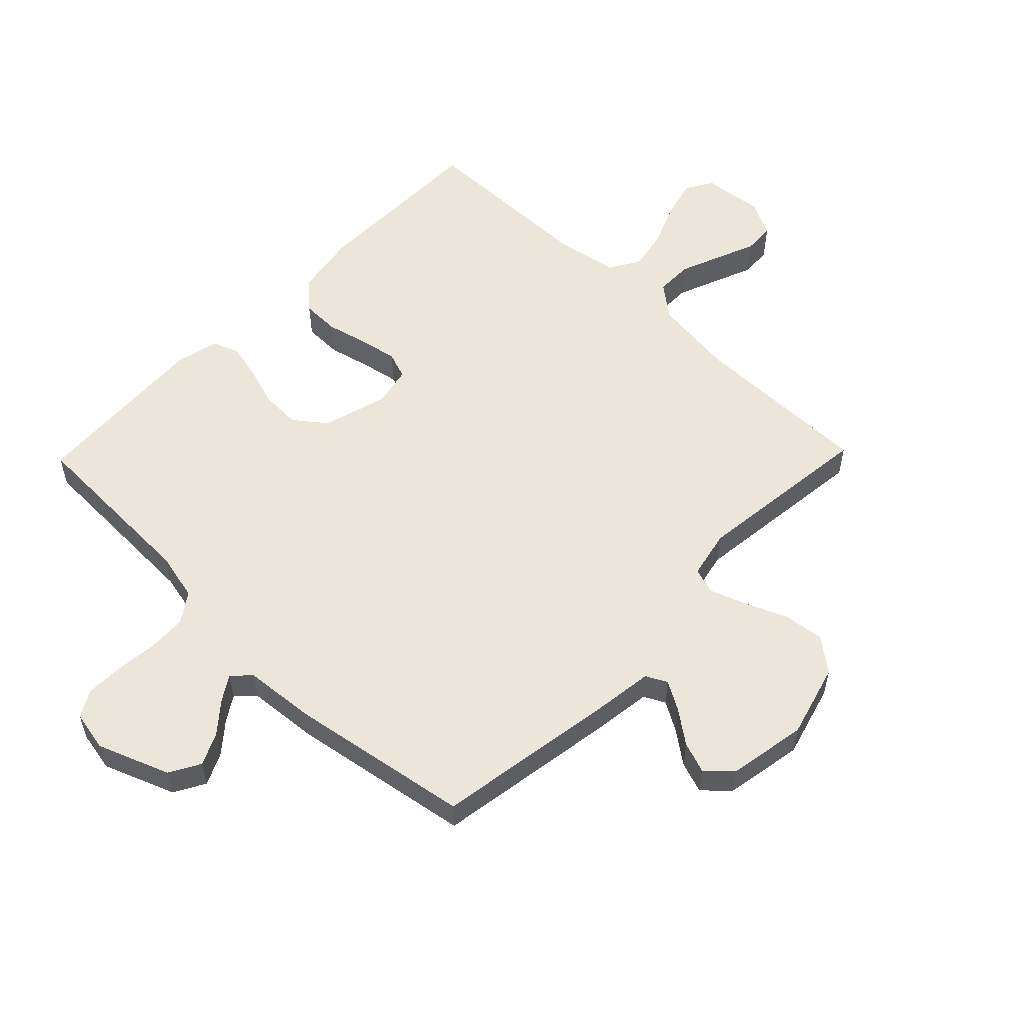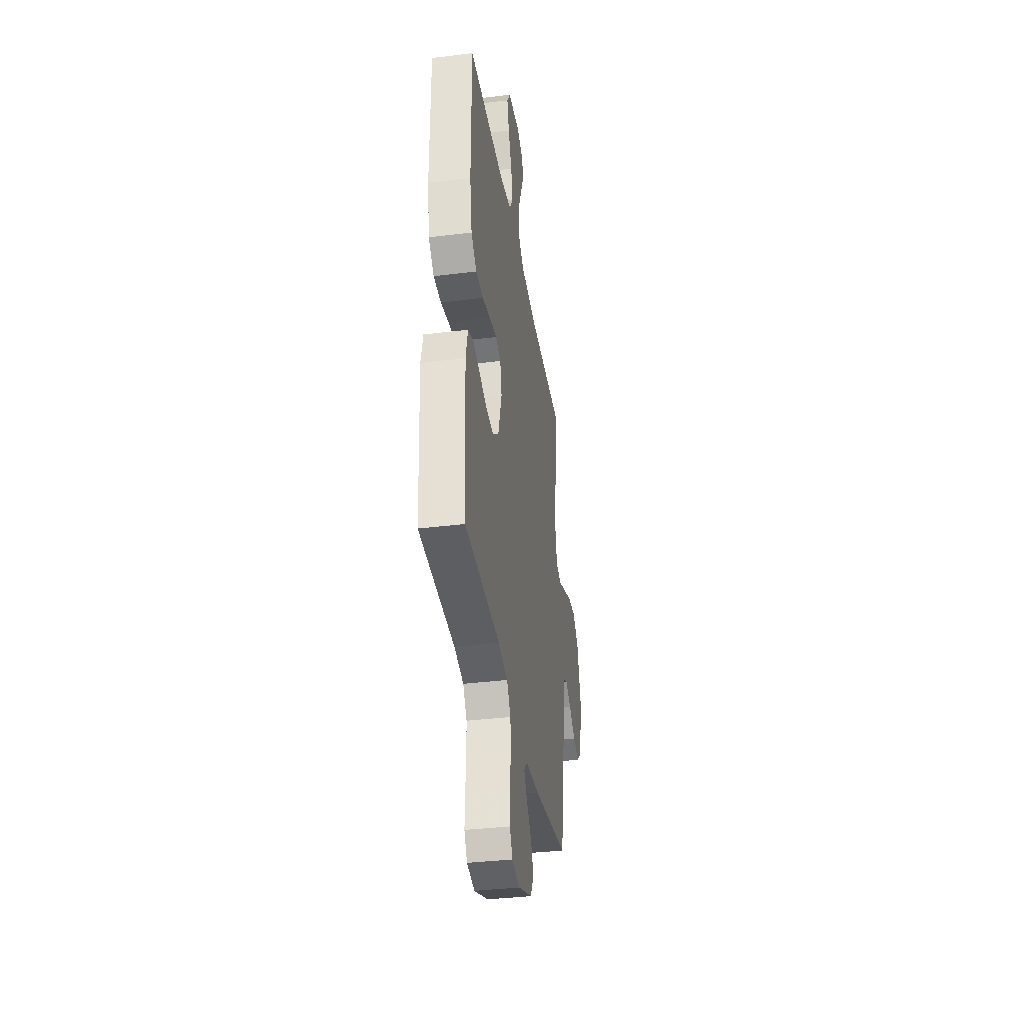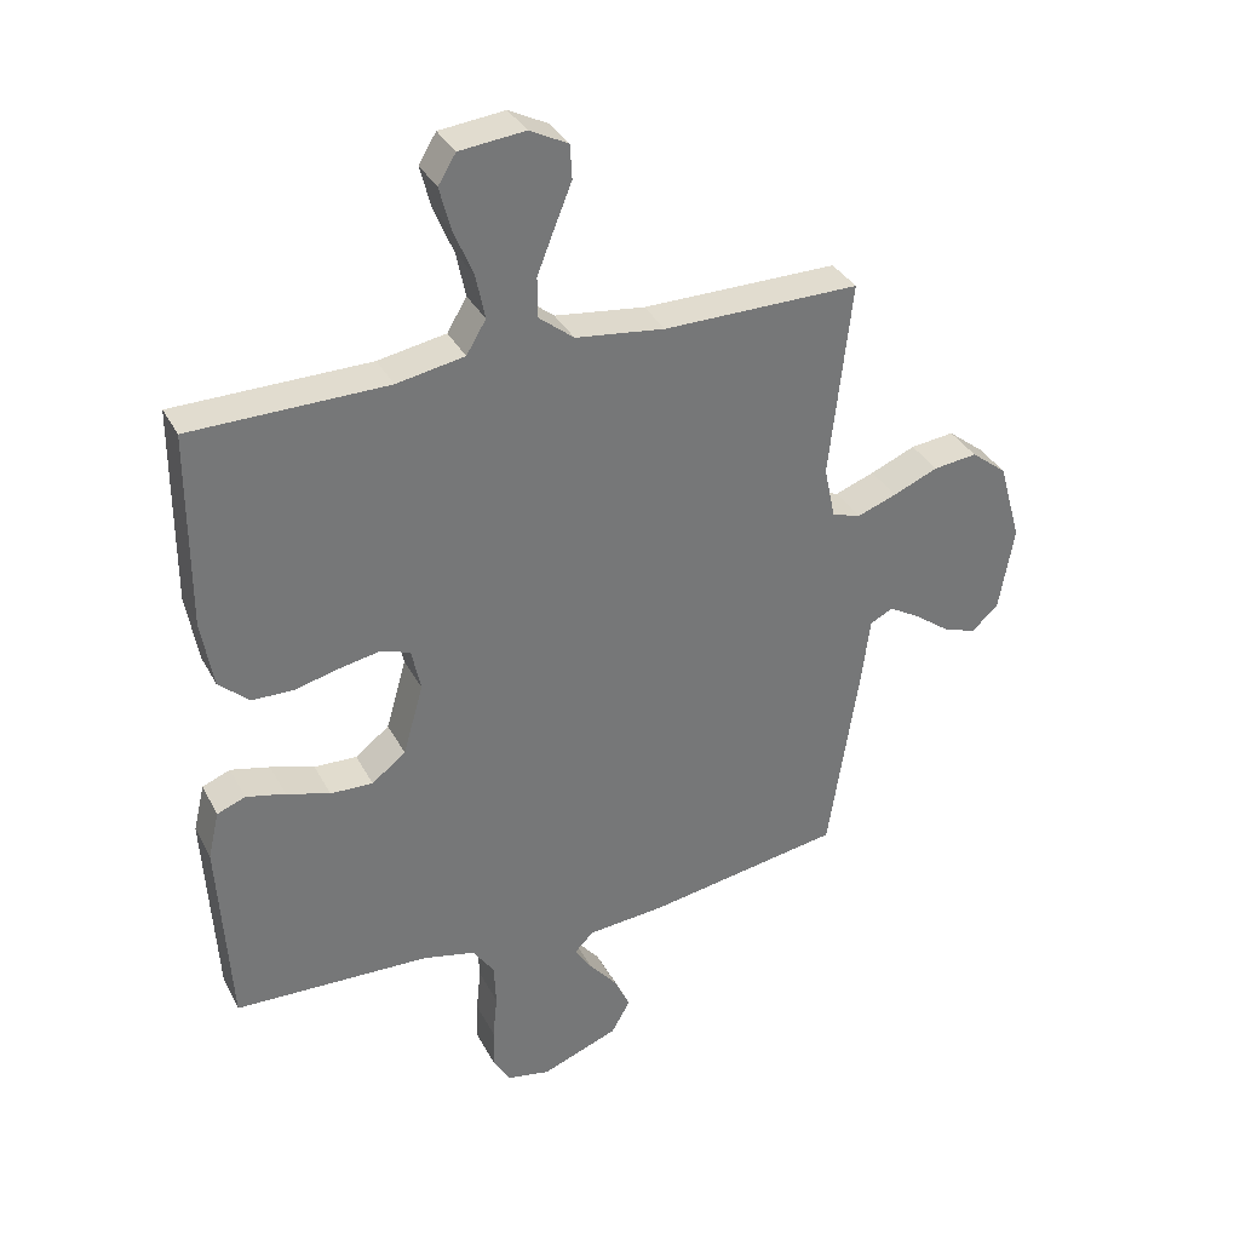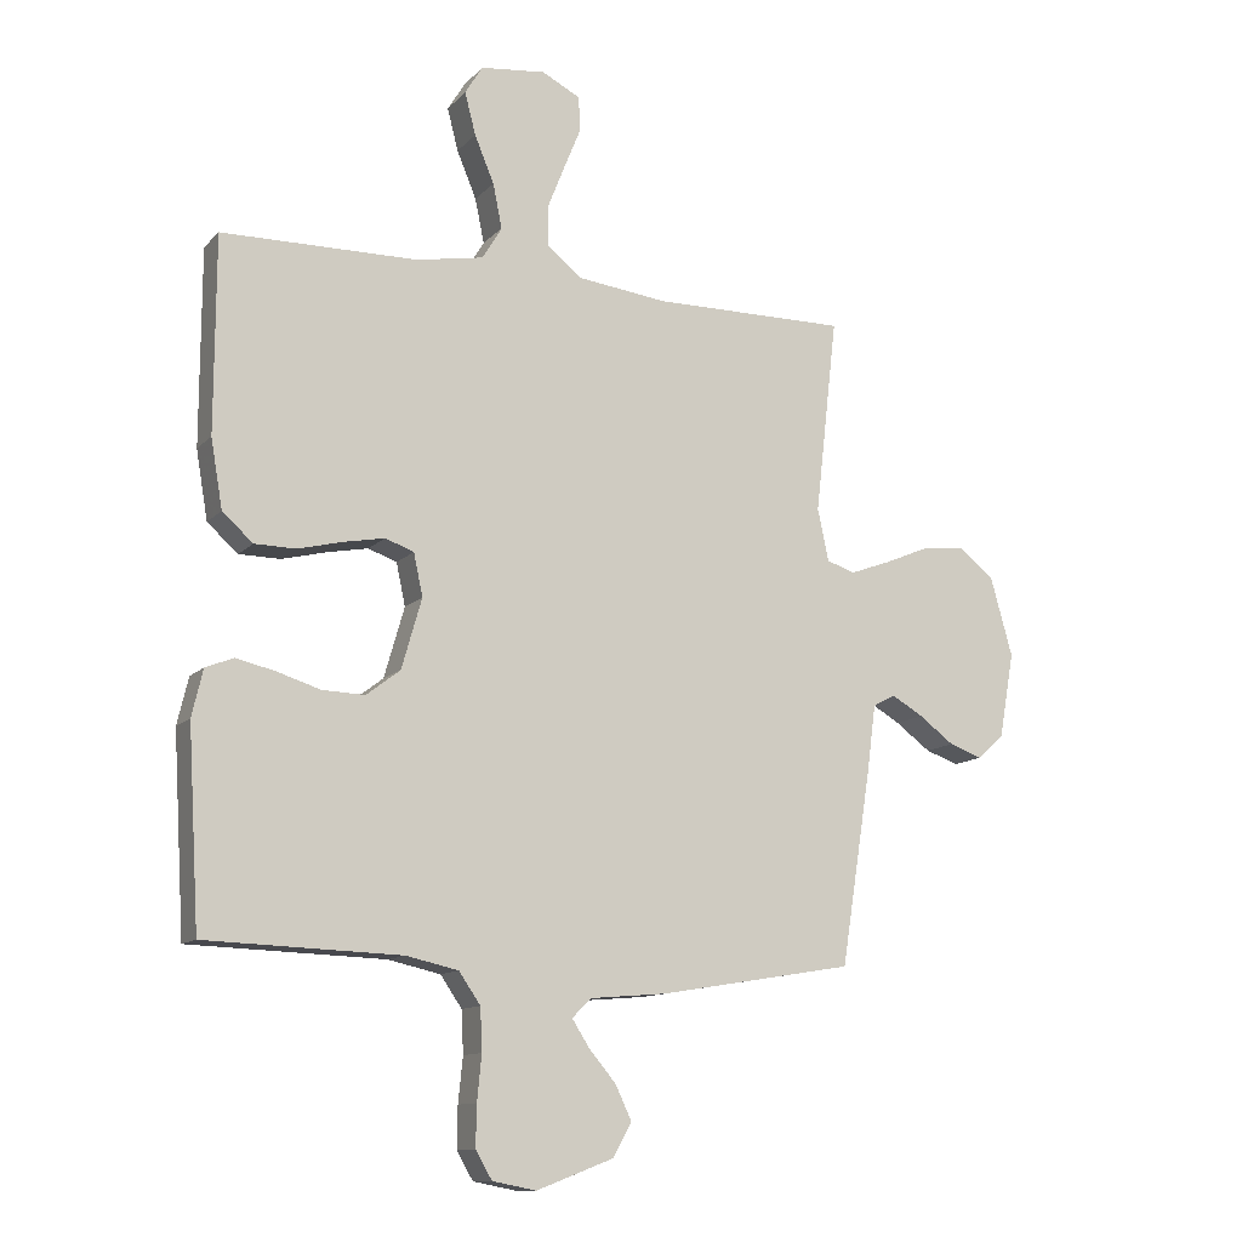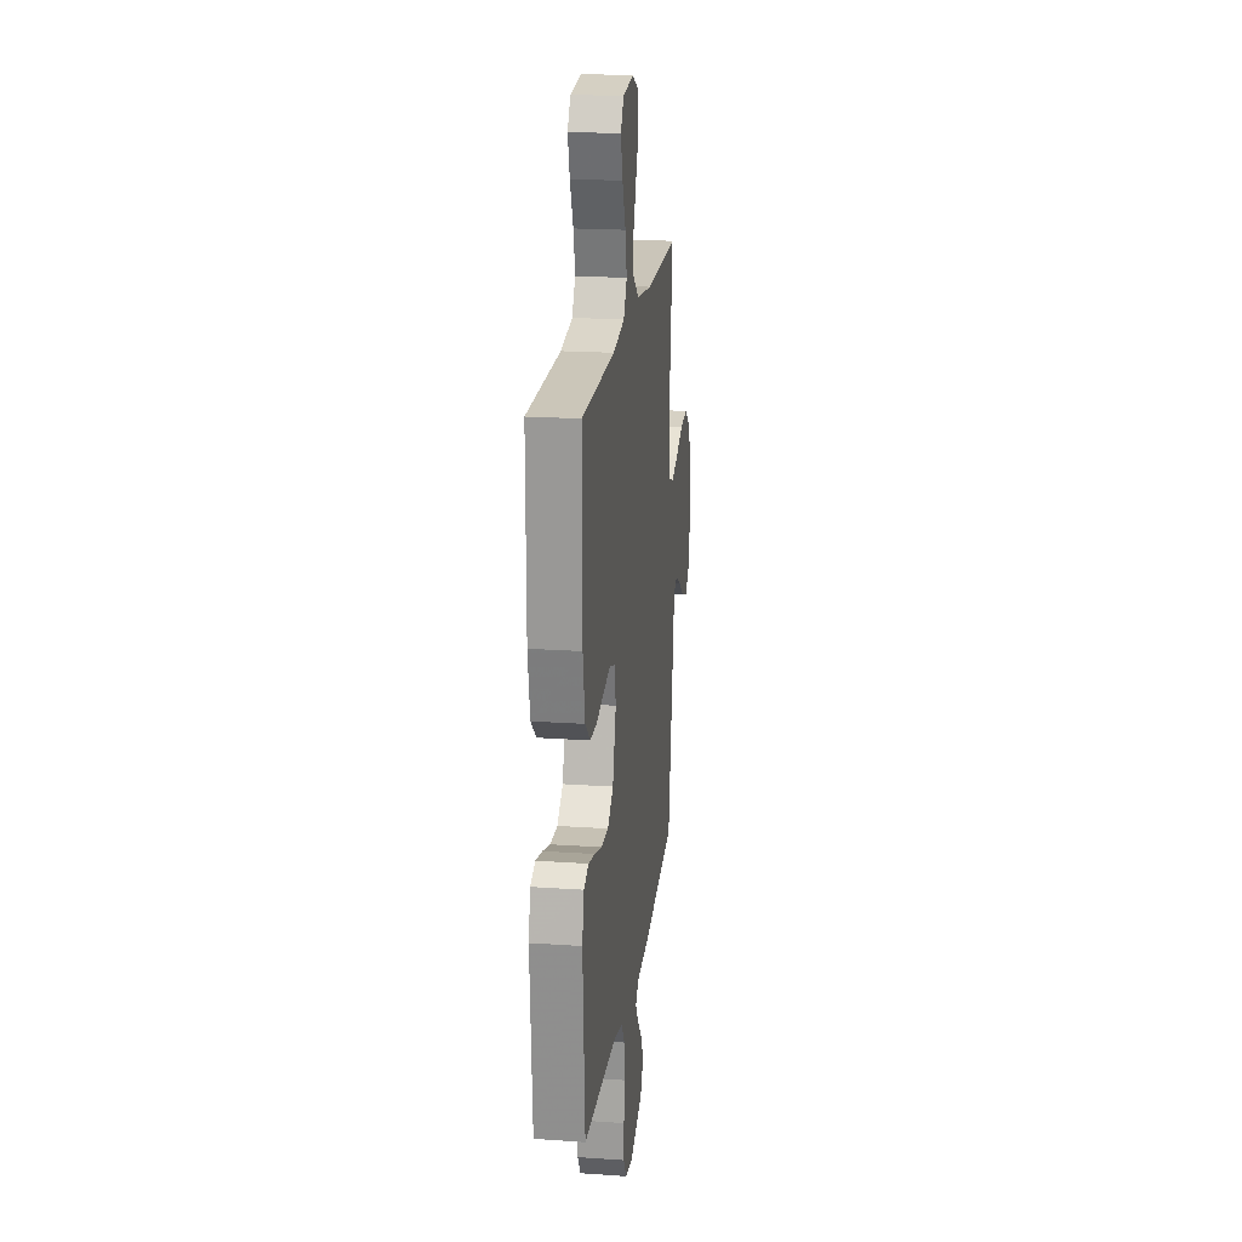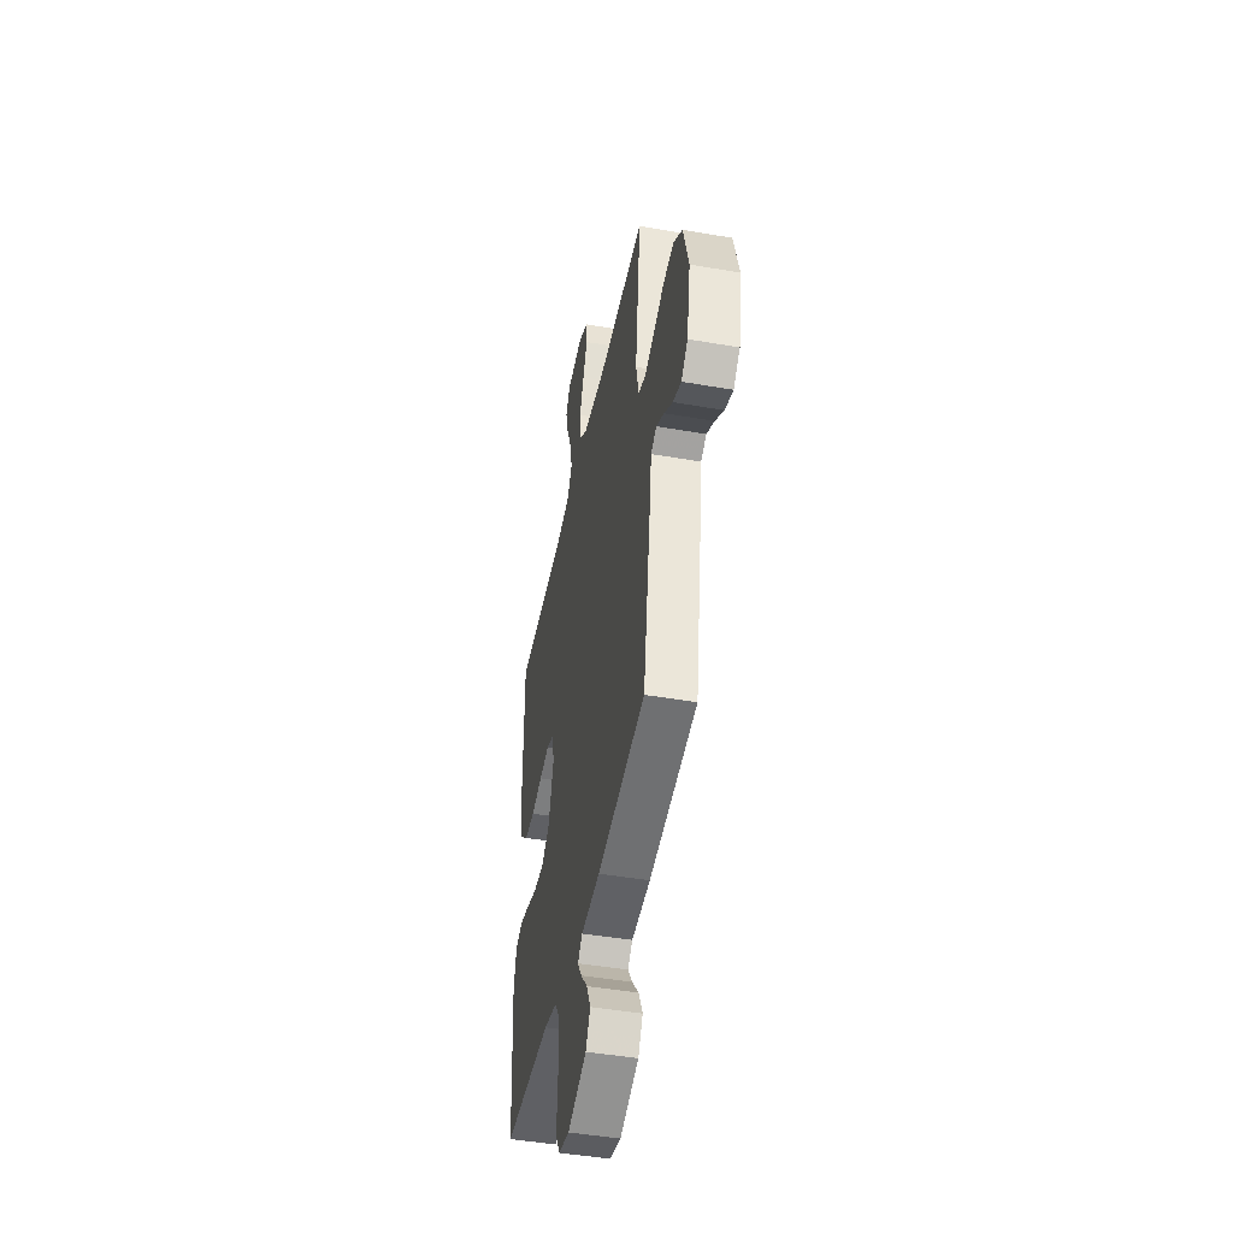
<metadata>
{"format":"obj","ext":"obj","renderer":"f3d","projection":"perspective","resolution":1024,"background":"white","views":[{"elev":55.6,"azim":-135.9,"up":"+Y"},{"elev":-36.7,"azim":99.1,"up":"+Z"},{"elev":34.4,"azim":155.5,"up":"+Z"},{"elev":-11.9,"azim":154.7,"up":"+Z"},{"elev":20.2,"azim":97.3,"up":"+Z"},{"elev":-45.5,"azim":-101.4,"up":"+Z"}]}
</metadata>
<code>
v 0.5 0.07 -0.5
v 0.2 0.07 -0.51
v 0.12 0.07 -0.528
v 0.087 0.07 -0.576
v 0.084 0.07 -0.641
v 0.091 0.07 -0.71
v 0.092 0.07 -0.773
v 0.067 0.07 -0.816
v 0 0.07 -0.829
v -0.118 0.07 -0.784
v -0.147 0.07 -0.733
v -0.122 0.07 -0.68
v -0.08 0.07 -0.63
v -0.054 0.07 -0.589
v -0.083 0.07 -0.56
v -0.2 0.07 -0.55
v -0.5 0.07 -0.5
v -0.547 0.07 -0.2
v -0.56 0.07 -0.1
v -0.595 0.07 -0.082
v -0.643 0.07 -0.11
v -0.697 0.07 -0.15
v -0.748 0.07 -0.168
v -0.789 0.07 -0.13
v -0.812 0.07 0
v -0.778 0.07 0.122
v -0.723 0.07 0.165
v -0.656 0.07 0.157
v -0.587 0.07 0.128
v -0.527 0.07 0.106
v -0.483 0.07 0.12
v -0.466 0.07 0.2
v -0.5 0.07 0.5
v -0.2 0.07 0.498
v -0.063 0.07 0.515
v -0.009 0.07 0.558
v -0.009 0.07 0.619
v -0.036 0.07 0.687
v -0.062 0.07 0.751
v -0.059 0.07 0.803
v 0 0.07 0.833
v 0.1 0.07 0.822
v 0.127 0.07 0.778
v 0.11 0.07 0.713
v 0.08 0.07 0.641
v 0.066 0.07 0.573
v 0.096 0.07 0.523
v 0.2 0.07 0.504
v 0.5 0.07 0.5
v 0.501 0.07 0.2
v 0.483 0.07 0.095
v 0.436 0.07 0.053
v 0.373 0.07 0.052
v 0.304 0.07 0.069
v 0.241 0.07 0.081
v 0.197 0.07 0.065
v 0.183 0.07 0
v 0.214 0.07 -0.108
v 0.266 0.07 -0.148
v 0.331 0.07 -0.146
v 0.398 0.07 -0.125
v 0.458 0.07 -0.111
v 0.501 0.07 -0.128
v 0.518 0.07 -0.2
v 0.5 0 -0.5
v 0.2 0 -0.51
v 0.12 0 -0.528
v 0.087 0 -0.576
v 0.084 0 -0.641
v 0.091 0 -0.71
v 0.092 0 -0.773
v 0.067 0 -0.816
v 0 0 -0.829
v -0.118 0 -0.784
v -0.147 0 -0.733
v -0.122 0 -0.68
v -0.08 0 -0.63
v -0.054 0 -0.589
v -0.083 0 -0.56
v -0.2 0 -0.55
v -0.5 0 -0.5
v -0.547 0 -0.2
v -0.56 0 -0.1
v -0.595 0 -0.082
v -0.643 0 -0.11
v -0.697 0 -0.15
v -0.748 0 -0.168
v -0.789 0 -0.13
v -0.812 0 0
v -0.778 0 0.122
v -0.723 0 0.165
v -0.656 0 0.157
v -0.587 0 0.128
v -0.527 0 0.106
v -0.483 0 0.12
v -0.466 0 0.2
v -0.5 0 0.5
v -0.2 0 0.498
v -0.063 0 0.515
v -0.009 0 0.558
v -0.009 0 0.619
v -0.036 0 0.687
v -0.062 0 0.751
v -0.059 0 0.803
v 0 0 0.833
v 0.1 0 0.822
v 0.127 0 0.778
v 0.11 0 0.713
v 0.08 0 0.641
v 0.066 0 0.573
v 0.096 0 0.523
v 0.2 0 0.504
v 0.5 0 0.5
v 0.501 0 0.2
v 0.483 0 0.095
v 0.436 0 0.053
v 0.373 0 0.052
v 0.304 0 0.069
v 0.241 0 0.081
v 0.197 0 0.065
v 0.183 0 0
v 0.214 0 -0.108
v 0.266 0 -0.148
v 0.331 0 -0.146
v 0.398 0 -0.125
v 0.458 0 -0.111
v 0.501 0 -0.128
v 0.518 0 -0.2
f 64 1 2
f 63 64 2
f 62 63 2
f 61 62 2
f 60 61 2
f 59 60 2 3
f 58 59 3 4
f 57 58 4
f 52 53 54
f 51 52 54
f 50 51 54
f 49 50 54
f 48 49 54
f 47 48 54 55
f 46 47 55 56
f 43 44 45
f 42 43 45
f 41 42 45
f 40 41 45
f 39 40 45
f 38 39 45
f 37 38 45 46
f 46 56 57
f 37 46 57
f 36 37 57
f 32 33 34
f 31 32 34 35
f 27 28 29
f 26 27 29
f 25 26 29
f 24 25 29
f 23 24 29
f 22 23 29
f 21 22 29
f 20 21 29 30
f 19 20 30 31
f 35 36 57
f 31 35 57
f 19 31 57
f 18 19 57
f 17 18 57
f 16 17 57
f 15 16 57
f 11 12 13
f 10 11 13
f 9 10 13
f 8 9 13
f 7 8 13
f 6 7 13
f 5 6 13
f 14 15 57 4
f 4 5 13 14
f 66 65 128
f 66 128 127
f 66 127 126
f 66 126 125
f 66 125 124
f 67 66 124 123
f 68 67 123 122
f 68 122 121
f 118 117 116
f 118 116 115
f 118 115 114
f 118 114 113
f 118 113 112
f 119 118 112 111
f 120 119 111 110
f 109 108 107
f 109 107 106
f 109 106 105
f 109 105 104
f 109 104 103
f 109 103 102
f 110 109 102 101
f 121 120 110
f 121 110 101
f 121 101 100
f 98 97 96
f 99 98 96 95
f 93 92 91
f 93 91 90
f 93 90 89
f 93 89 88
f 93 88 87
f 93 87 86
f 93 86 85
f 94 93 85 84
f 95 94 84 83
f 121 100 99
f 121 99 95
f 121 95 83
f 121 83 82
f 121 82 81
f 121 81 80
f 121 80 79
f 77 76 75
f 77 75 74
f 77 74 73
f 77 73 72
f 77 72 71
f 77 71 70
f 77 70 69
f 68 121 79 78
f 78 77 69 68
f 1 65 66 2
f 2 66 67 3
f 3 67 68 4
f 4 68 69 5
f 5 69 70 6
f 6 70 71 7
f 7 71 72 8
f 8 72 73 9
f 9 73 74 10
f 10 74 75 11
f 11 75 76 12
f 12 76 77 13
f 13 77 78 14
f 14 78 79 15
f 15 79 80 16
f 16 80 81 17
f 17 81 82 18
f 18 82 83 19
f 19 83 84 20
f 20 84 85 21
f 21 85 86 22
f 22 86 87 23
f 23 87 88 24
f 24 88 89 25
f 25 89 90 26
f 26 90 91 27
f 27 91 92 28
f 28 92 93 29
f 29 93 94 30
f 30 94 95 31
f 31 95 96 32
f 32 96 97 33
f 33 97 98 34
f 34 98 99 35
f 35 99 100 36
f 36 100 101 37
f 37 101 102 38
f 38 102 103 39
f 39 103 104 40
f 40 104 105 41
f 41 105 106 42
f 42 106 107 43
f 43 107 108 44
f 44 108 109 45
f 45 109 110 46
f 46 110 111 47
f 47 111 112 48
f 48 112 113 49
f 49 113 114 50
f 50 114 115 51
f 51 115 116 52
f 52 116 117 53
f 53 117 118 54
f 54 118 119 55
f 55 119 120 56
f 56 120 121 57
f 57 121 122 58
f 58 122 123 59
f 59 123 124 60
f 60 124 125 61
f 61 125 126 62
f 62 126 127 63
f 63 127 128 64
f 64 128 65 1

</code>
